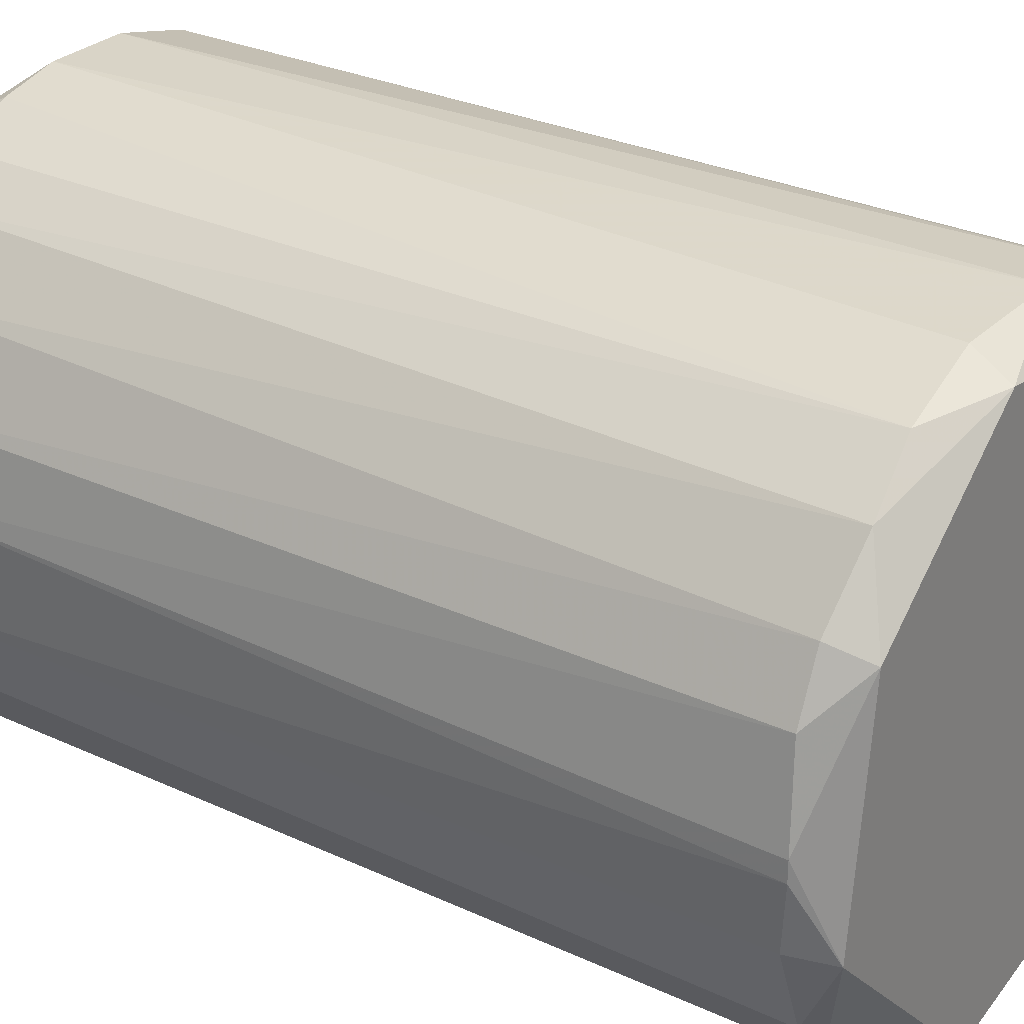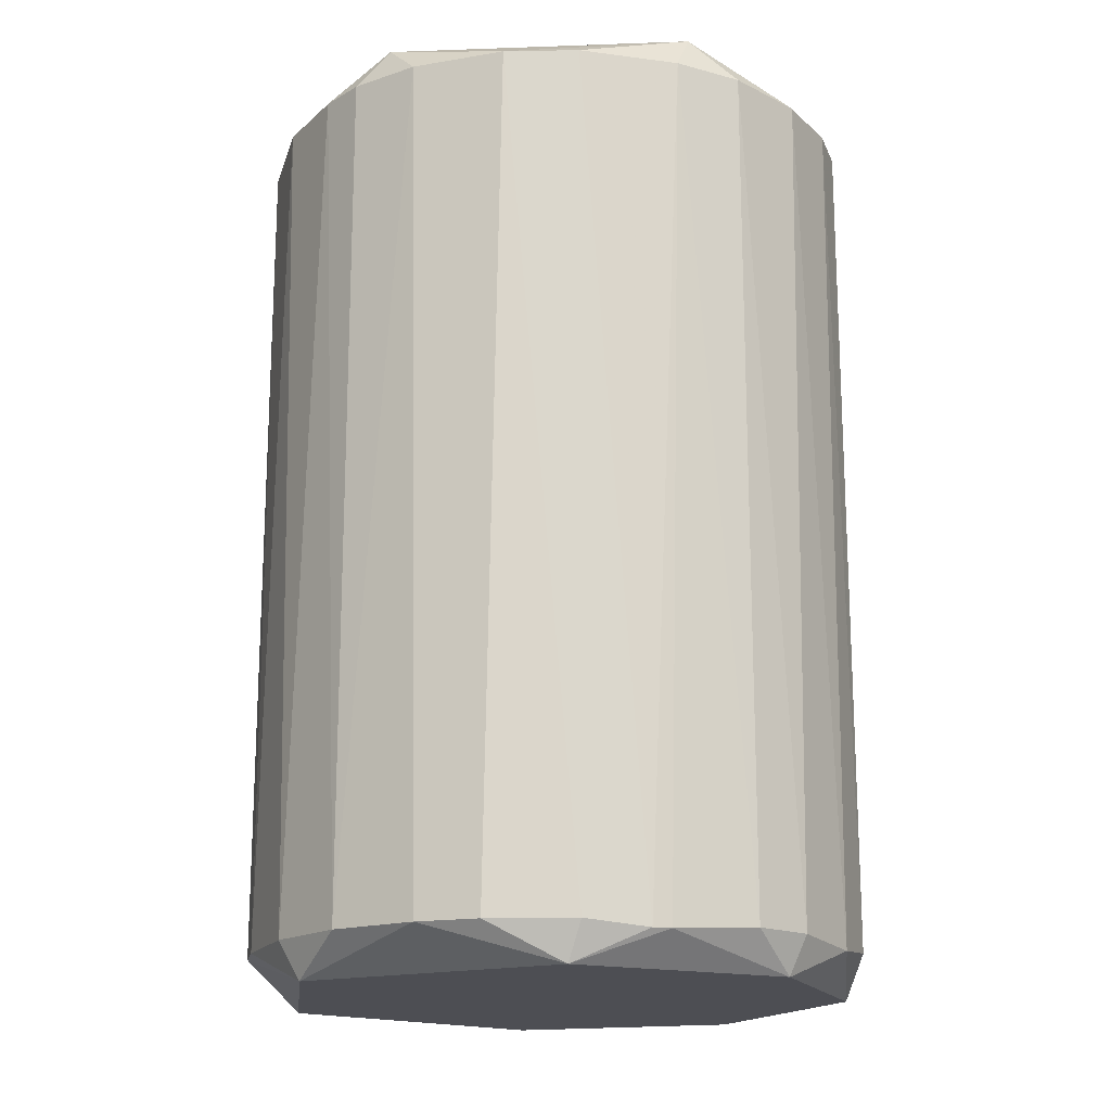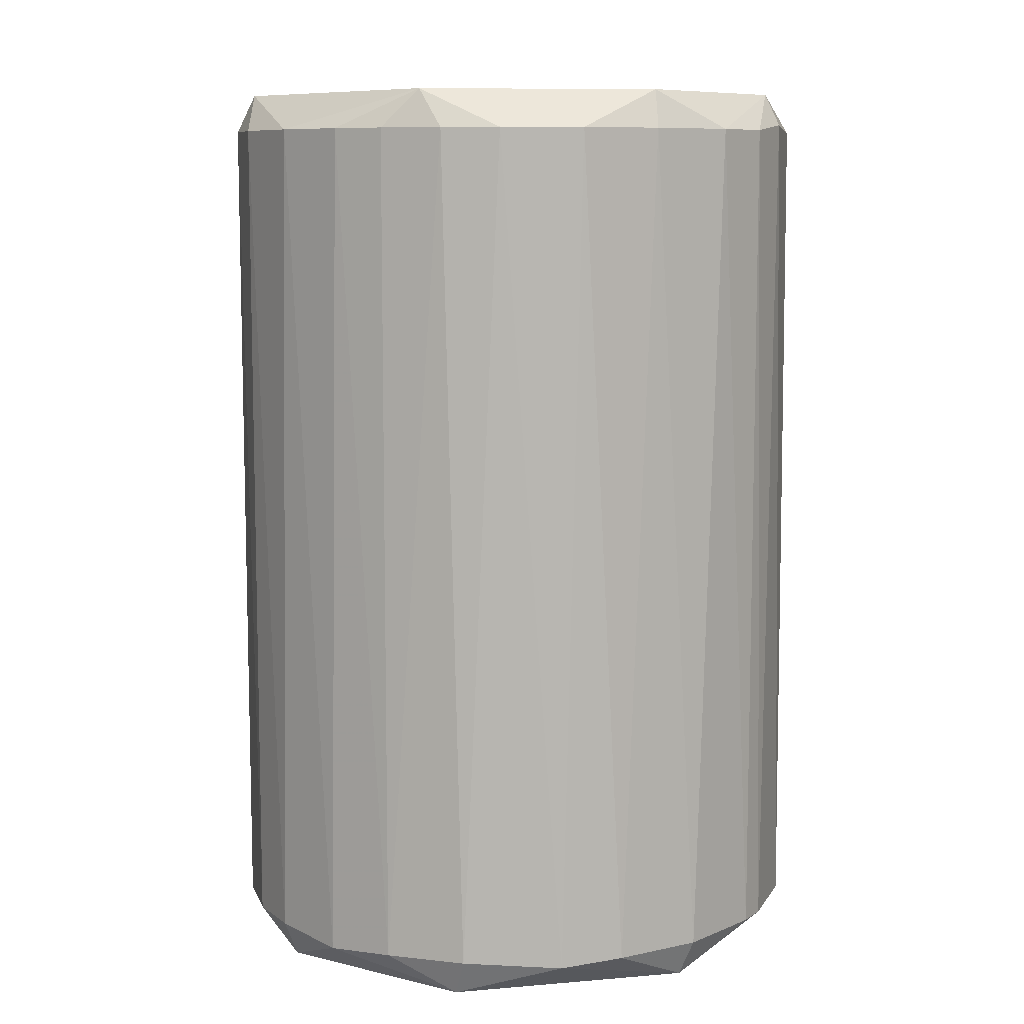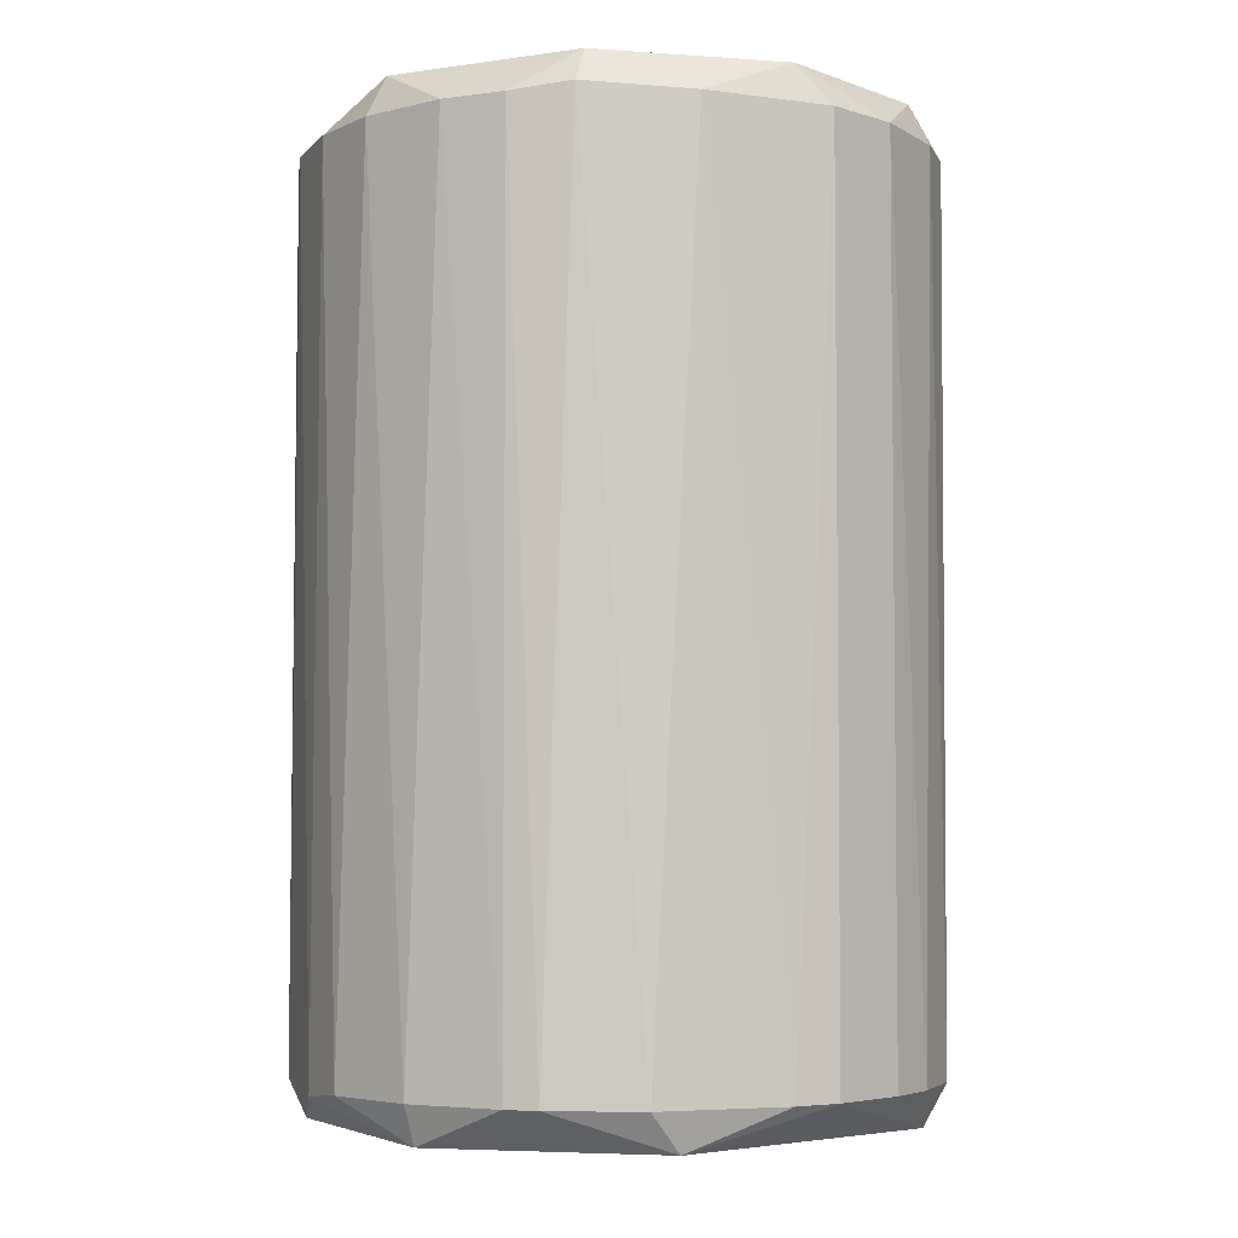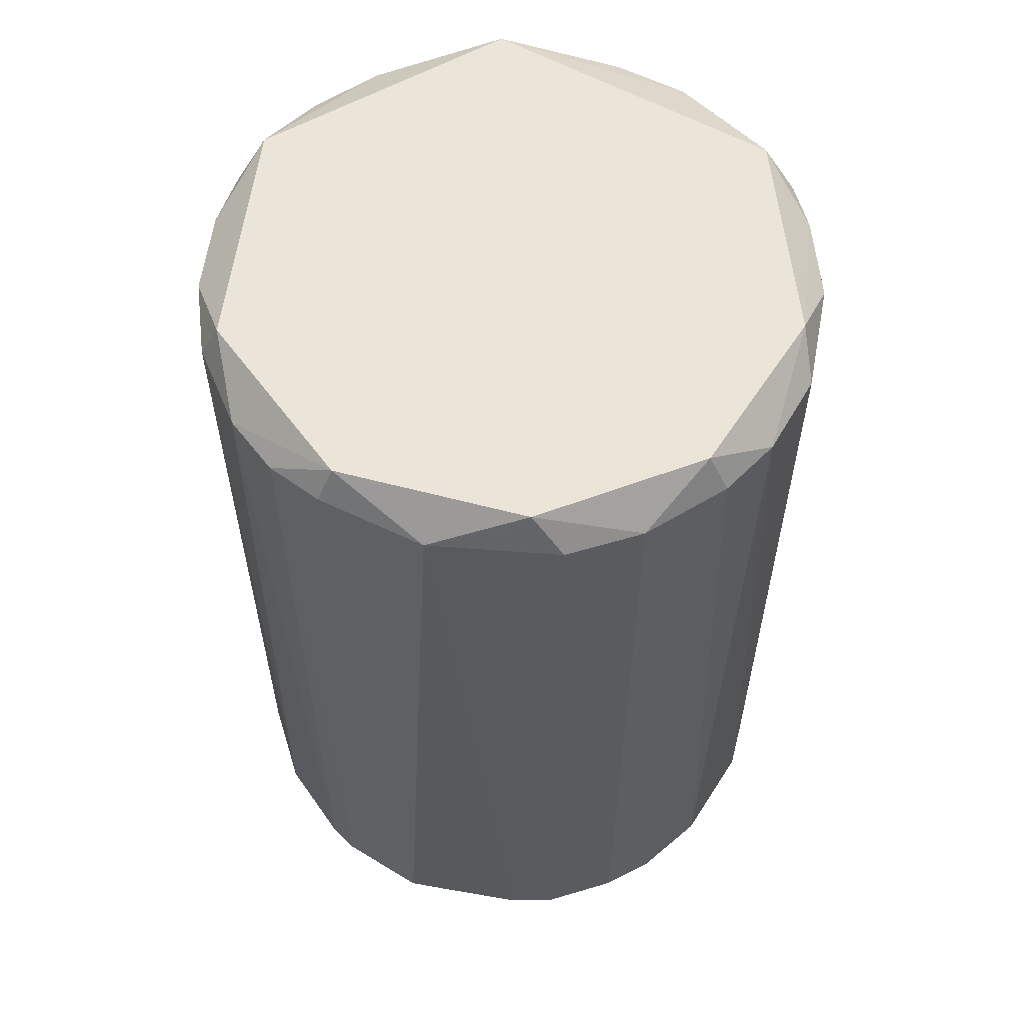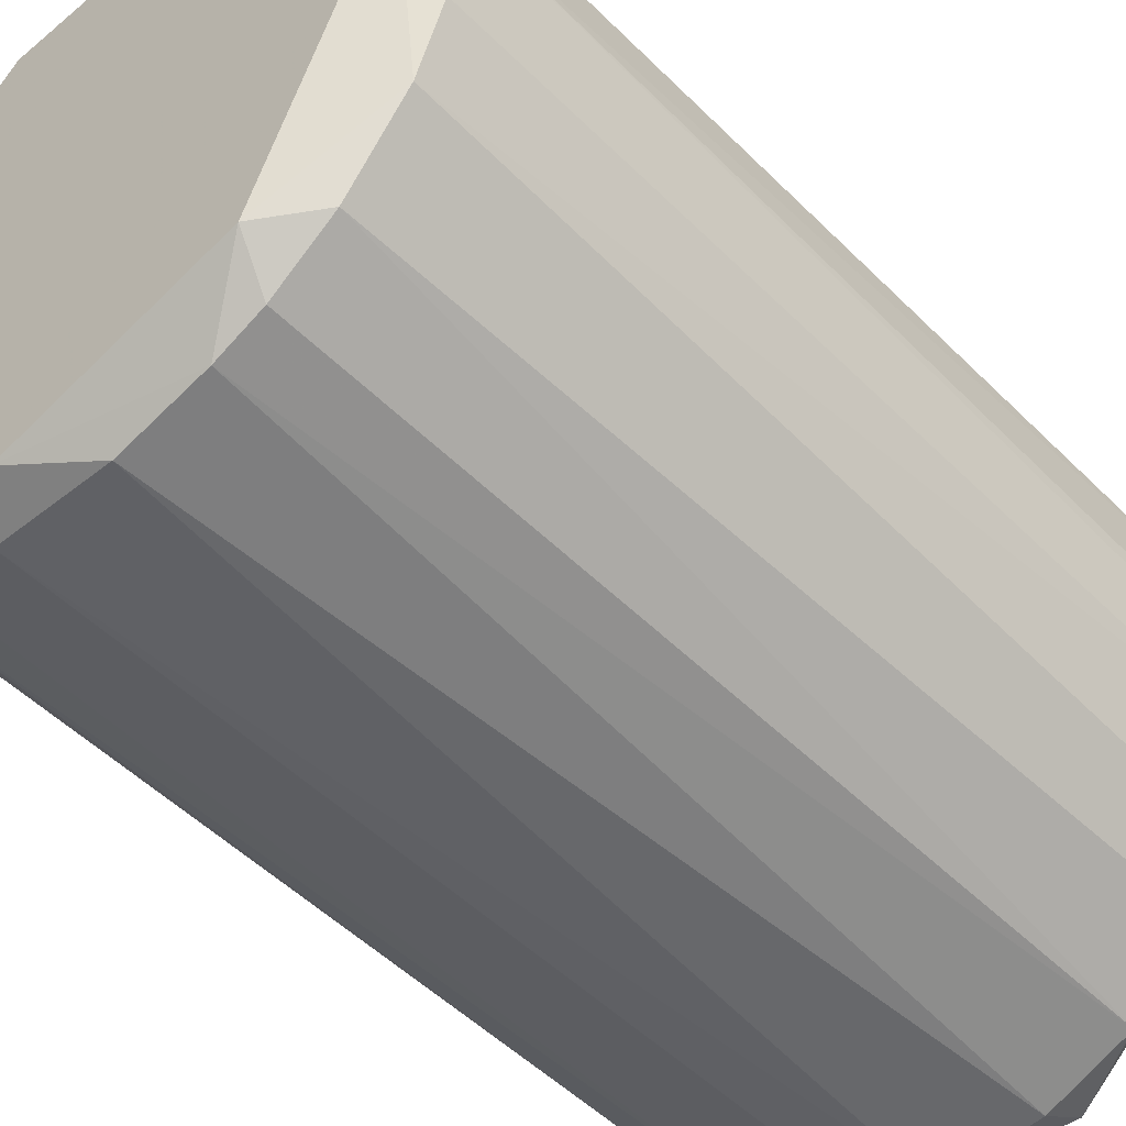
<metadata>
{"format":"obj","ext":"obj","renderer":"f3d","projection":"perspective","resolution":1024,"background":"white","views":[{"elev":28.5,"azim":-55.0,"up":"+Z"},{"elev":-17.3,"azim":-108.2,"up":"+Y"},{"elev":8.8,"azim":-5.6,"up":"+Y"},{"elev":-4.3,"azim":69.0,"up":"+Y"},{"elev":58.7,"azim":97.4,"up":"+Y"},{"elev":-50.0,"azim":-137.4,"up":"+Z"}]}
</metadata>
<code>
o convex_0
v 0.2252 -0.3706 0.04238
v -0.2419 -0.3452 -0.008319
v -0.2419 -0.3452 0.006882
v 0.2252 0.3706 -0.04382
v -0.03372 0.3401 0.2404
v -0.08951 0.3401 -0.2266
v 0.06273 -0.34 -0.2368
v 0.06778 -0.34 0.2353
v -0.2266 0.3706 0.03733
v 0.1896 0.3401 0.1541
v -0.1708 -0.3452 0.1744
v -0.1809 -0.34 -0.1657
v 0.1642 0.3401 -0.1809
v 0.2099 -0.34 -0.1251
v -0.2165 0.3401 -0.1149
v -0.2012 0.3401 0.1388
v -0.06416 -0.3706 -0.2215
v -0.06922 -0.3706 0.2201
v 0.03223 0.3706 -0.2266
v 0.09318 0.3706 0.2099
v 0.1896 -0.34 0.1541
v 0.2404 0.34 0.03223
v -0.1251 0.3401 0.2099
v 0.2353 0.34 -0.06922
v 0.2404 -0.3401 -0.03367
v -0.06416 -0.34 0.2353
v 0.2353 -0.3401 0.06778
v 0.09318 0.3401 0.2252
v -0.2317 -0.34 0.07793
v -0.2419 0.3401 0.02208
v 0.06273 0.3401 -0.2368
v -0.05907 -0.34 -0.2368
v 0.1389 -0.34 -0.2012
v -0.2215 -0.3706 -0.06412
v -0.1708 0.3401 -0.1759
v 0.1338 -0.34 0.2049
v -0.2368 -0.34 -0.05907
v 0.149 -0.3706 -0.1758
v -0.1251 -0.34 -0.2114
v -0.02352 0.3401 -0.2419
v -0.1352 0.3706 -0.186
v -0.09461 0.3706 0.2099
v 0.215 0.3452 0.1135
v -0.2368 0.3401 -0.05907
v 0.1236 -0.3706 0.1947
v -0.2012 -0.3706 0.1135
v 0.2099 0.3401 -0.1251
v -0.2317 0.3401 0.07793
v 0.1541 0.3401 0.1896
v 0.1236 0.3401 -0.2114
v 0.03223 0.3401 0.2404
v 0.01703 -0.3452 0.2404
v -0.1251 -0.34 0.2099
v -0.2114 -0.34 -0.1251
v -0.2114 -0.34 0.1236
v 0.02208 -0.34 -0.2419
v 0.1846 -0.34 -0.1606
v -0.1606 0.3401 0.1846
v 0.2353 -0.3401 -0.06922
v 0.1592 0.3706 -0.1657
v 0.2049 0.3706 0.1033
v -0.1251 0.3401 -0.2114
v -0.07937 0.3401 0.2302
v 0.2049 -0.34 0.1338
f 21 45 64
f 17 1 18
f 9 4 19
f 4 9 20
f 4 22 24
f 24 22 25
f 25 22 27
f 1 25 27
f 2 3 30
f 3 29 30
f 3 2 34
f 12 17 34
f 17 18 34
f 28 8 36
f 34 2 37
f 17 7 38
f 1 17 38
f 7 33 38
f 17 12 39
f 6 32 39
f 32 17 39
f 12 35 39
f 6 19 40
f 19 31 40
f 32 6 40
f 15 9 41
f 19 6 41
f 9 19 41
f 35 15 41
f 9 16 42
f 5 20 42
f 20 9 42
f 27 22 43
f 9 15 44
f 2 30 44
f 30 9 44
f 15 37 44
f 37 2 44
f 18 1 45
f 36 8 45
f 21 36 45
f 18 11 46
f 29 3 46
f 3 34 46
f 34 18 46
f 4 24 47
f 24 14 47
f 16 9 48
f 9 30 48
f 30 29 48
f 21 10 49
f 20 28 49
f 36 21 49
f 28 36 49
f 7 31 50
f 31 19 50
f 13 33 50
f 33 7 50
f 20 5 51
f 8 28 51
f 28 20 51
f 5 26 52
f 26 18 52
f 18 45 52
f 45 8 52
f 51 5 52
f 8 51 52
f 11 18 53
f 18 26 53
f 12 34 54
f 35 12 54
f 15 35 54
f 37 15 54
f 34 37 54
f 11 16 55
f 46 11 55
f 29 46 55
f 16 48 55
f 48 29 55
f 7 17 56
f 31 7 56
f 17 32 56
f 40 31 56
f 32 40 56
f 33 13 57
f 14 38 57
f 38 33 57
f 13 47 57
f 47 14 57
f 16 11 58
f 42 16 58
f 23 42 58
f 11 53 58
f 53 23 58
f 14 24 59
f 24 25 59
f 25 1 59
f 1 38 59
f 38 14 59
f 19 4 60
f 4 47 60
f 47 13 60
f 13 50 60
f 50 19 60
f 4 20 61
f 22 4 61
f 10 43 61
f 43 22 61
f 49 10 61
f 20 49 61
f 6 39 62
f 39 35 62
f 41 6 62
f 35 41 62
f 26 5 63
f 5 42 63
f 42 23 63
f 23 53 63
f 53 26 63
f 10 21 64
f 1 27 64
f 43 10 64
f 27 43 64
f 45 1 64

</code>
